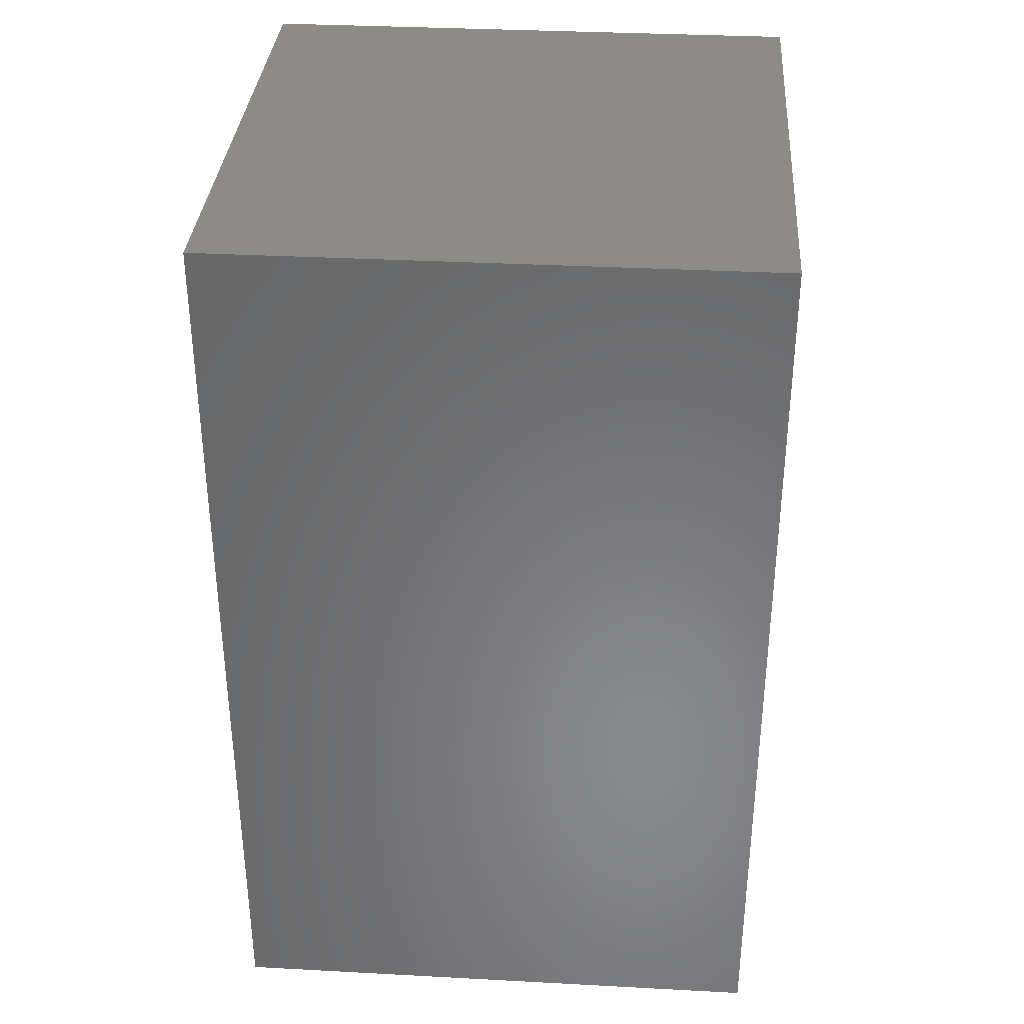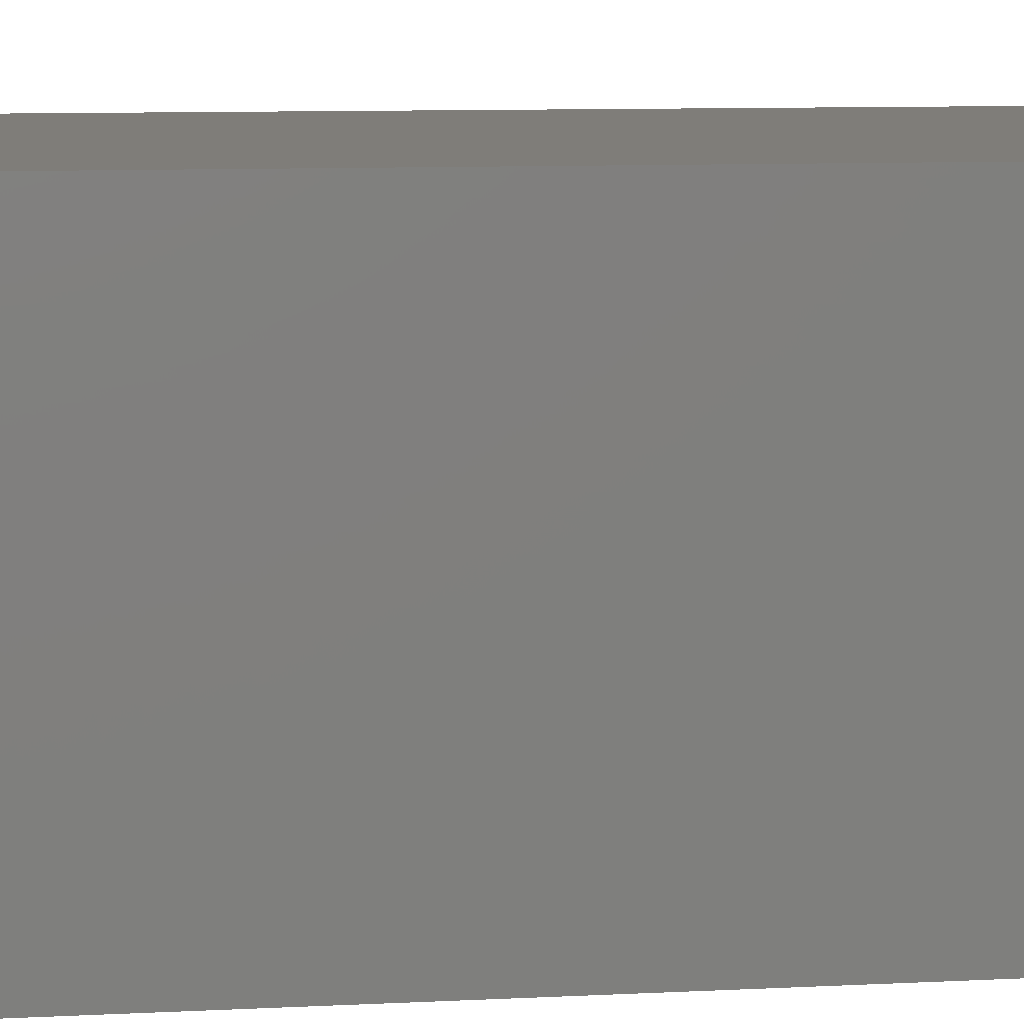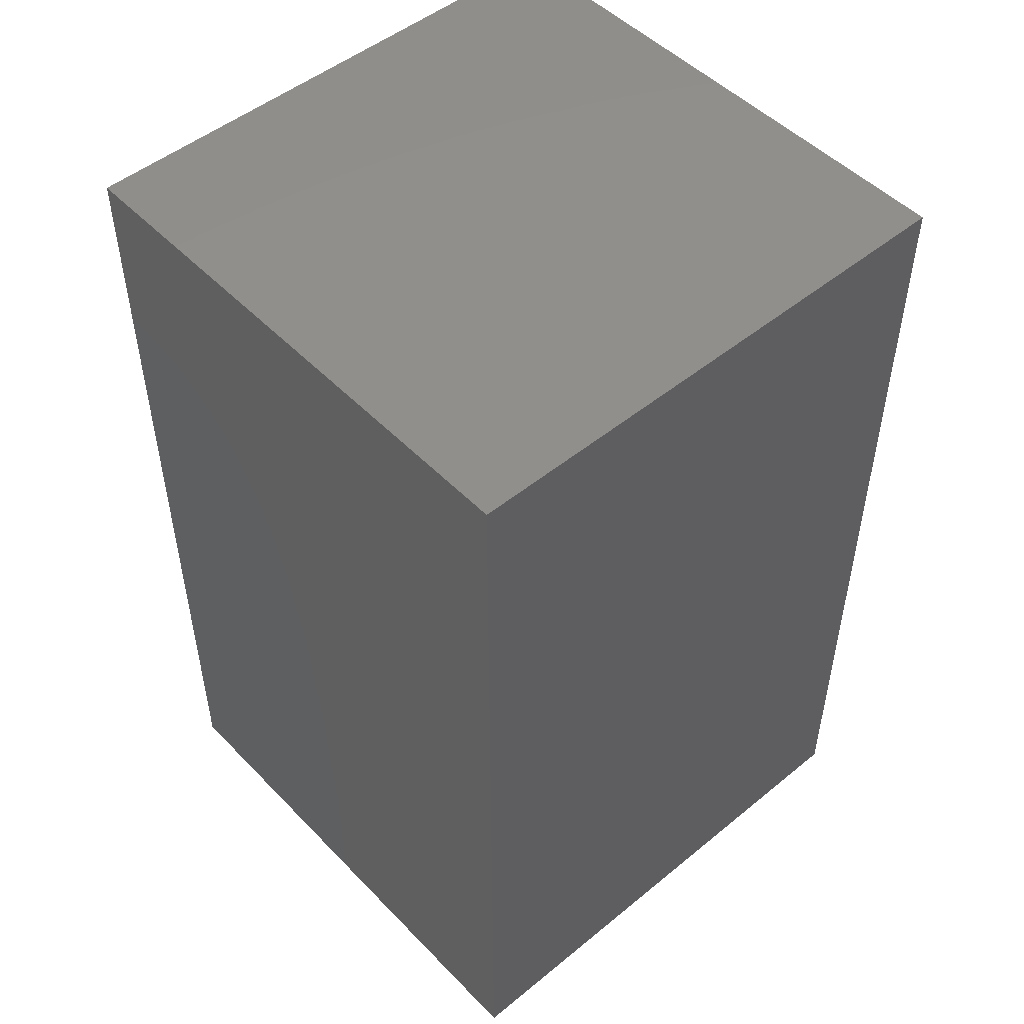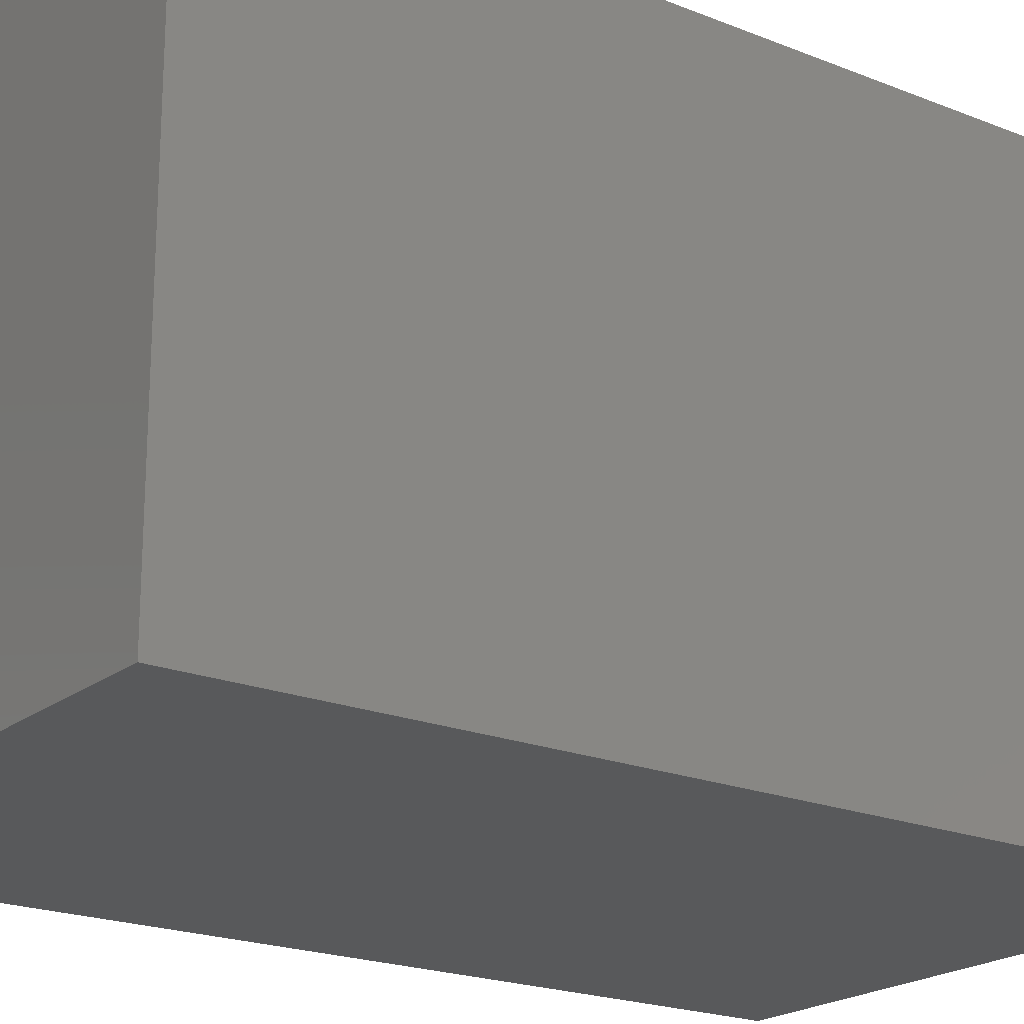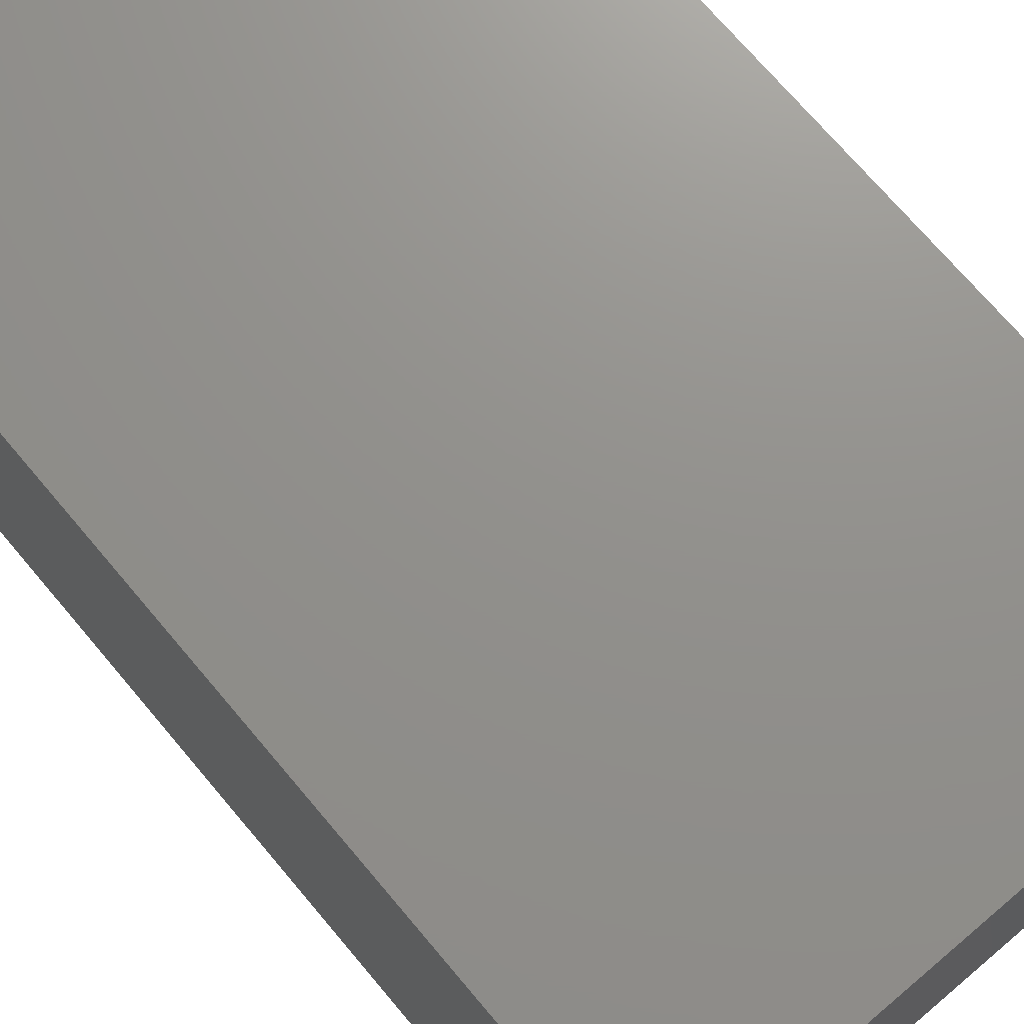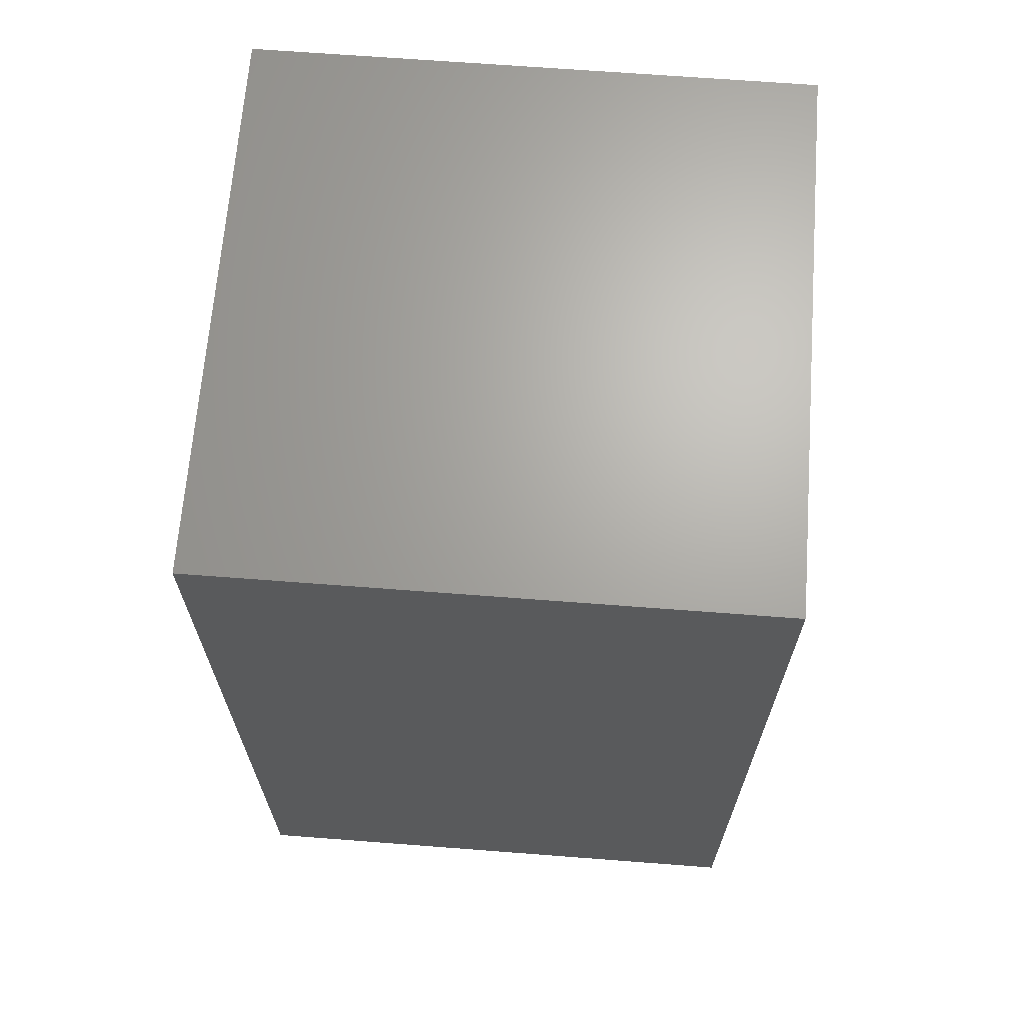
<metadata>
{"format":"stl","ext":"stl","renderer":"f3d","projection":"perspective","resolution":1024,"background":"white","views":[{"elev":34.6,"azim":-175.9,"up":"+Y"},{"elev":10.9,"azim":-96.6,"up":"+Z"},{"elev":49.9,"azim":138.1,"up":"+Y"},{"elev":-20.7,"azim":-126.0,"up":"+Z"},{"elev":72.2,"azim":139.8,"up":"+Z"},{"elev":66.9,"azim":-85.6,"up":"+Y"}]}
</metadata>
<code>
# stl→obj: 152 verts, 300 faces
v 0 0 0
v 0 15 9.02
v 0 15 0
v 0 0 9.02
v 9.02 0 9.02
v 9.02 15 9.02
v 9.02 15 0
v 9.02 0 0
v 4.5 0 7.746
v 4.448 0 7.744
v 4.341 0 7.74
v 4.247 0 7.729
v 4.2 0 7.723
v 4.01 0 7.681
v 3.576 0 7.586
v 3.26 0 7.509
v 3.205 0 7.48
v 3.086 0 7.417
v 2.525 0 7.04
v 2.256 0 6.859
v 1.823 0 6.288
v 1.632 0 6.036
v 1.533 0 5.74
v 1.297 0 5.033
v 1.297 0 3.967
v 4.01 0 1.319
v 3.576 0 1.414
v 4.448 0 1.256
v 4.5 0 1.254
v 4.341 0 1.26
v 4.247 0 1.271
v 4.2 0 1.277
v 3.26 0 1.491
v 3.205 0 1.52
v 3.086 0 1.583
v 2.525 0 1.96
v 2.256 0 2.141
v 1.823 0 2.712
v 1.632 0 2.964
v 1.533 0 3.26
v 4.552 0 7.744
v 4.659 0 7.74
v 4.753 0 7.729
v 4.8 0 7.723
v 4.99 0 7.681
v 5.424 0 7.586
v 5.74 0 7.509
v 5.795 0 7.48
v 5.914 0 7.417
v 6.475 0 7.04
v 6.744 0 6.859
v 7.177 0 6.288
v 7.368 0 6.036
v 7.604 0 5.329
v 7.703 0 5.033
v 7.703 0 3.967
v 6.475 0 1.96
v 5.914 0 1.583
v 4.99 0 1.319
v 4.8 0 1.277
v 4.552 0 1.256
v 4.659 0 1.26
v 4.753 0 1.271
v 5.424 0 1.414
v 7.604 0 3.671
v 7.368 0 2.964
v 7.177 0 2.712
v 6.744 0 2.141
v 5.795 0 1.52
v 5.74 0 1.491
v 2.902 6.161 4.813
v 3.058 6.047 5.408
v 2.805 5.551 5.408
v 4.937 6.345 3.086
v 4.5 6.782 3.592
v 4.5 6.414 3.086
v 4.5 6.782 5.408
v 3.949 6.695 5.408
v 3.89 6.879 4.813
v 5.845 5.437 5.914
v 5.364 5.281 6.282
v 4.403 5.298 6.475
v 5.331 6.144 5.914
v 5.034 5.735 6.282
v 4.781 5.864 6.282
v 4.684 5.253 2.525
v 5.034 5.735 2.718
v 4.597 5.298 2.525
v 5.845 5.437 3.086
v 5.364 5.281 2.718
v 2.621 5.61 4.813
v 5.331 6.144 3.086
v 5.235 5.534 2.718
v 5.644 5.831 3.086
v 3.155 5.437 3.086
v 3.636 5.281 2.718
v 6.379 5.61 4.187
v 6.098 6.161 4.813
v 6.098 6.161 4.187
v 6.379 5.61 4.813
v 6.195 5.551 5.408
v 4.597 5.298 6.475
v 4.5 5.313 6.475
v 4.403 5.298 2.525
v 4.219 5.864 2.718
v 3.966 5.735 2.718
v 5.11 6.879 4.813
v 5.661 6.598 4.813
v 5.051 6.695 5.408
v 4.316 5.253 2.525
v 4.937 6.345 5.914
v 4.5 6.414 5.914
v 6.195 5.551 3.592
v 5.942 6.047 3.592
v 5.547 6.442 5.408
v 5.942 6.047 5.408
v 3.765 5.534 6.282
v 3.966 5.735 6.282
v 4.063 6.345 5.914
v 3.453 6.442 5.408
v 3.765 5.534 2.718
v 3.339 6.598 4.187
v 3.339 6.598 4.813
v 2.902 6.161 4.187
v 4.5 5.908 2.718
v 4.063 6.345 3.086
v 5.644 5.831 5.914
v 5.051 6.695 3.592
v 5.11 6.879 4.187
v 4.5 6.975 4.187
v 5.235 5.534 6.282
v 3.949 6.695 3.592
v 3.89 6.879 4.187
v 3.636 5.281 6.282
v 3.155 5.437 5.914
v 4.5 5.313 2.525
v 3.356 5.831 3.086
v 2.621 5.61 4.187
v 4.684 5.253 6.475
v 5.547 6.442 3.592
v 5.661 6.598 4.187
v 4.781 5.864 2.718
v 4.219 5.864 6.282
v 3.669 6.144 5.914
v 3.453 6.442 3.592
v 3.058 6.047 3.592
v 3.669 6.144 3.086
v 4.316 5.253 6.475
v 4.5 6.975 4.813
v 4.5 5.908 6.282
v 2.805 5.551 3.592
v 3.356 5.831 5.914
f 1 2 3
f 2 1 4
f 2 5 6
f 5 2 4
f 5 7 6
f 7 5 8
f 7 2 6
f 2 7 3
f 1 7 8
f 7 1 3
f 4 9 5
f 4 10 9
f 4 11 10
f 4 12 11
f 4 13 12
f 4 14 13
f 4 15 14
f 4 16 15
f 4 17 16
f 4 18 17
f 4 19 18
f 4 20 19
f 4 21 20
f 4 22 21
f 4 23 22
f 4 24 23
f 4 25 24
f 1 26 27
f 28 1 29
f 30 1 28
f 31 1 30
f 32 1 31
f 26 1 32
f 33 1 27
f 34 1 33
f 35 1 34
f 36 1 35
f 37 1 36
f 38 1 37
f 39 1 38
f 40 1 39
f 25 1 40
f 1 25 4
f 41 5 9
f 42 5 41
f 43 5 42
f 44 5 43
f 45 5 44
f 46 5 45
f 47 5 46
f 48 5 47
f 49 5 48
f 50 5 49
f 51 5 50
f 52 5 51
f 53 5 52
f 54 5 53
f 55 5 54
f 56 5 55
f 8 57 58
f 8 59 60
f 8 29 1
f 29 8 61
f 61 8 62
f 62 8 63
f 63 8 60
f 59 8 64
f 56 8 5
f 65 8 56
f 66 8 65
f 67 8 66
f 68 8 67
f 57 8 68
f 69 8 58
f 70 8 69
f 64 8 70
f 71 72 73
f 74 75 76
f 77 78 79
f 50 80 51
f 80 50 81
f 82 10 11
f 83 84 85
f 86 87 88
f 89 57 68
f 57 89 90
f 91 23 24
f 92 93 94
f 93 92 87
f 95 36 96
f 36 95 37
f 34 96 35
f 97 98 99
f 98 97 100
f 100 101 98
f 93 64 70
f 64 93 87
f 9 102 41
f 102 9 103
f 86 59 87
f 59 86 60
f 104 105 106
f 107 108 109
f 89 94 90
f 110 104 106
f 77 111 112
f 113 99 114
f 55 101 100
f 101 55 54
f 56 100 97
f 100 56 55
f 98 115 108
f 115 98 116
f 15 117 118
f 117 15 16
f 78 119 120
f 121 27 106
f 27 121 33
f 37 95 38
f 71 122 123
f 122 71 124
f 105 125 126
f 54 53 101
f 127 80 81
f 74 128 75
f 129 130 75
f 66 65 113
f 89 114 94
f 90 94 93
f 113 114 89
f 98 101 116
f 127 81 131
f 132 133 122
f 134 18 19
f 135 20 21
f 115 83 111
f 110 26 32
f 26 110 106
f 88 125 136
f 96 121 137
f 96 33 121
f 33 96 34
f 96 137 95
f 91 124 71
f 124 91 138
f 52 51 80
f 53 80 101
f 80 53 52
f 19 135 134
f 135 19 20
f 139 45 44
f 45 139 84
f 140 141 128
f 128 129 75
f 142 74 125
f 141 129 128
f 140 94 114
f 94 140 92
f 140 99 141
f 99 140 114
f 75 130 133
f 126 75 132
f 66 89 67
f 89 66 113
f 68 67 89
f 56 113 65
f 113 56 97
f 113 97 99
f 69 58 90
f 58 57 90
f 90 70 69
f 70 90 93
f 119 143 144
f 116 80 127
f 64 87 59
f 77 119 78
f 23 73 22
f 73 23 91
f 24 138 91
f 138 24 25
f 49 48 81
f 35 96 36
f 86 63 60
f 63 86 88
f 62 88 61
f 76 75 126
f 29 88 136
f 88 29 61
f 124 145 122
f 145 124 146
f 147 126 145
f 147 121 106
f 121 147 137
f 40 138 25
f 145 137 147
f 137 145 146
f 85 84 102
f 43 139 44
f 139 43 102
f 118 14 15
f 12 148 82
f 148 12 13
f 102 42 41
f 130 107 149
f 107 130 129
f 129 108 107
f 108 129 141
f 99 108 141
f 108 99 98
f 132 75 133
f 77 112 119
f 112 111 150
f 116 101 80
f 26 106 27
f 104 125 105
f 28 104 30
f 149 77 79
f 79 78 123
f 22 135 21
f 135 22 73
f 71 73 91
f 95 137 146
f 146 124 151
f 14 148 13
f 148 14 118
f 47 81 48
f 81 47 131
f 50 49 81
f 62 63 88
f 92 74 142
f 87 92 142
f 74 76 125
f 125 76 126
f 40 151 138
f 151 40 39
f 151 124 138
f 150 82 143
f 82 9 10
f 9 82 103
f 92 140 74
f 140 128 74
f 122 79 123
f 79 122 133
f 133 149 79
f 149 133 130
f 145 132 122
f 126 132 145
f 107 109 77
f 85 102 150
f 109 111 77
f 108 115 109
f 30 104 31
f 110 31 104
f 31 110 32
f 106 105 147
f 105 126 147
f 149 107 77
f 72 135 73
f 152 135 72
f 143 118 144
f 84 139 102
f 88 142 125
f 87 142 88
f 95 146 151
f 39 95 151
f 95 39 38
f 82 11 12
f 150 102 103
f 150 103 82
f 84 46 45
f 46 131 47
f 131 46 84
f 136 125 104
f 104 29 136
f 29 104 28
f 152 134 135
f 117 134 152
f 117 144 118
f 144 117 152
f 119 144 120
f 78 120 123
f 82 148 118
f 143 82 118
f 16 134 117
f 134 16 17
f 134 17 18
f 43 42 102
f 112 150 119
f 150 143 119
f 109 115 111
f 152 120 144
f 120 152 72
f 120 71 123
f 71 120 72
f 131 83 127
f 83 131 84
f 127 115 116
f 115 127 83
f 111 85 150
f 111 83 85

</code>
